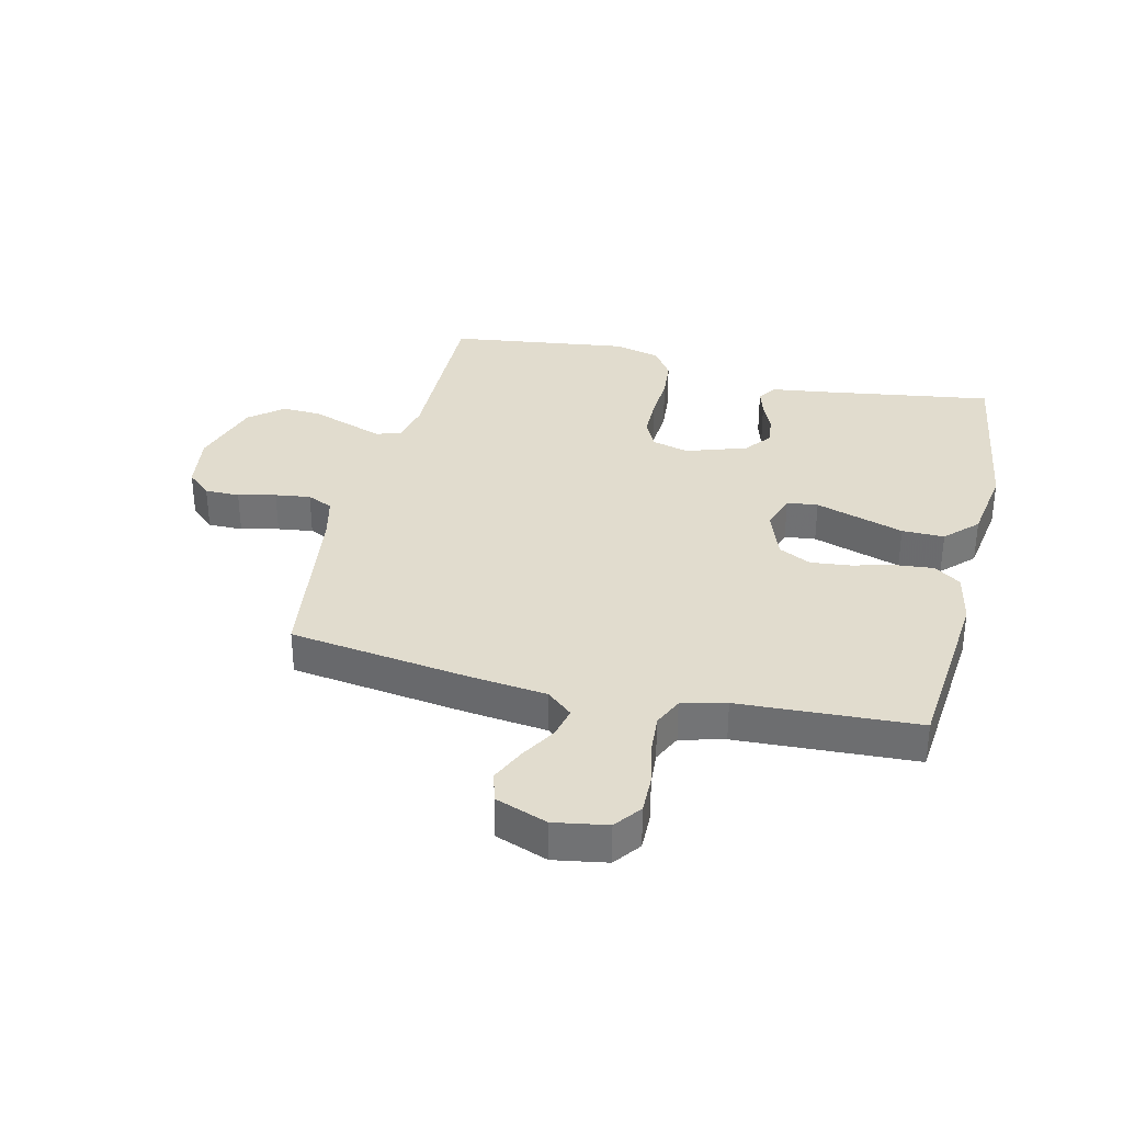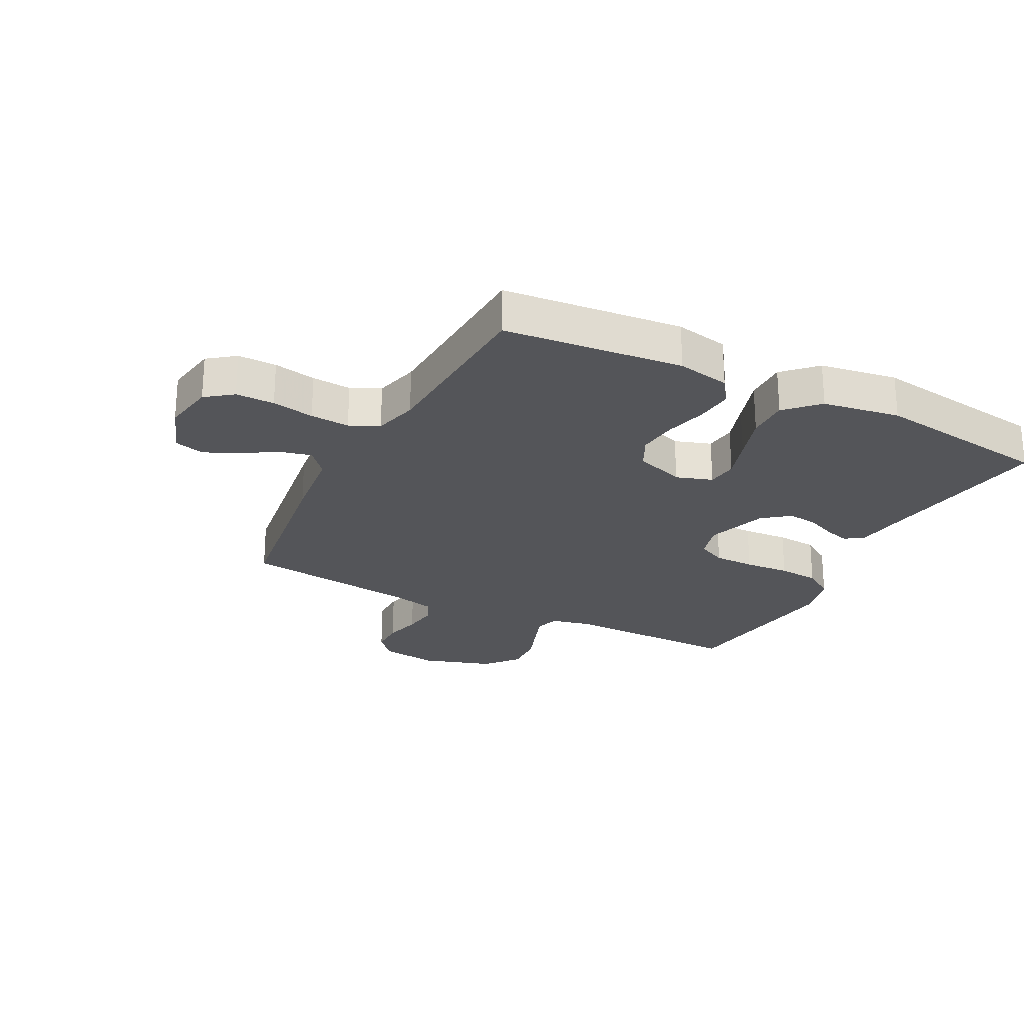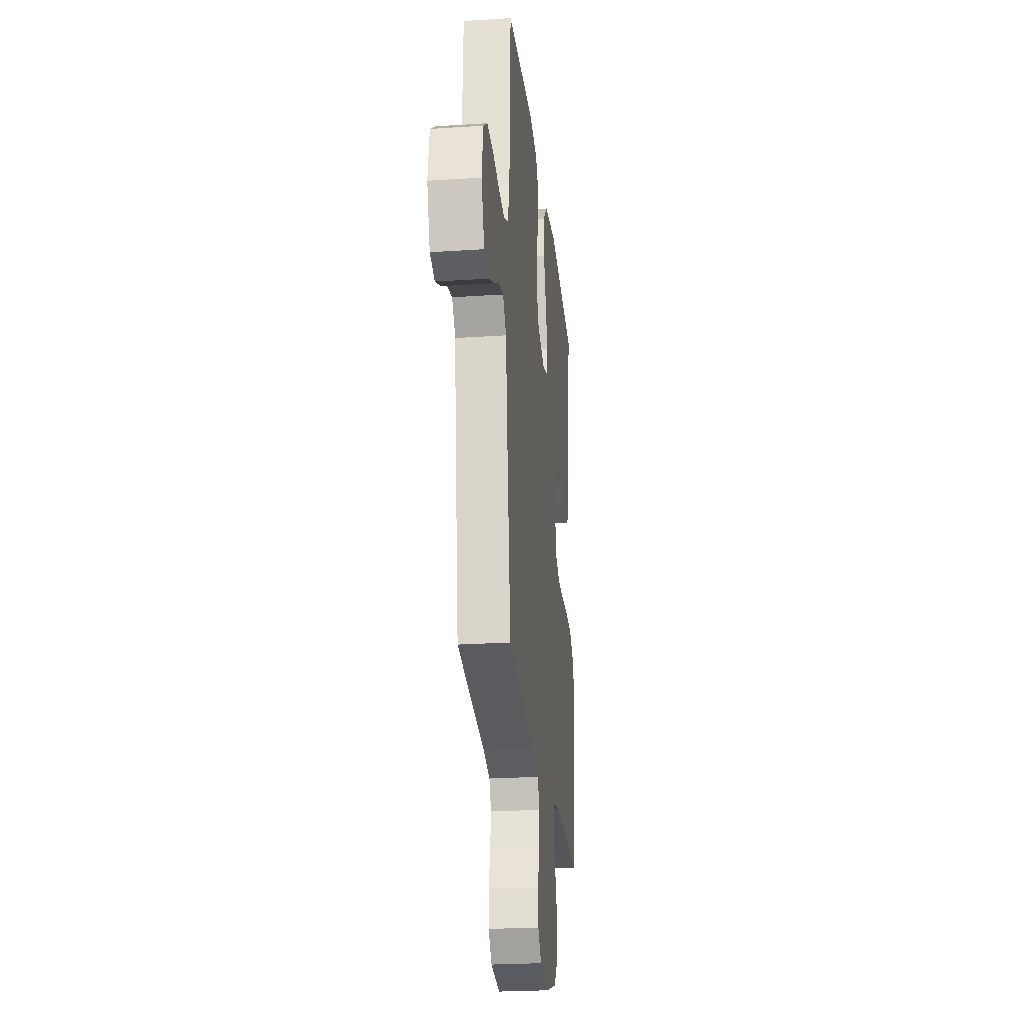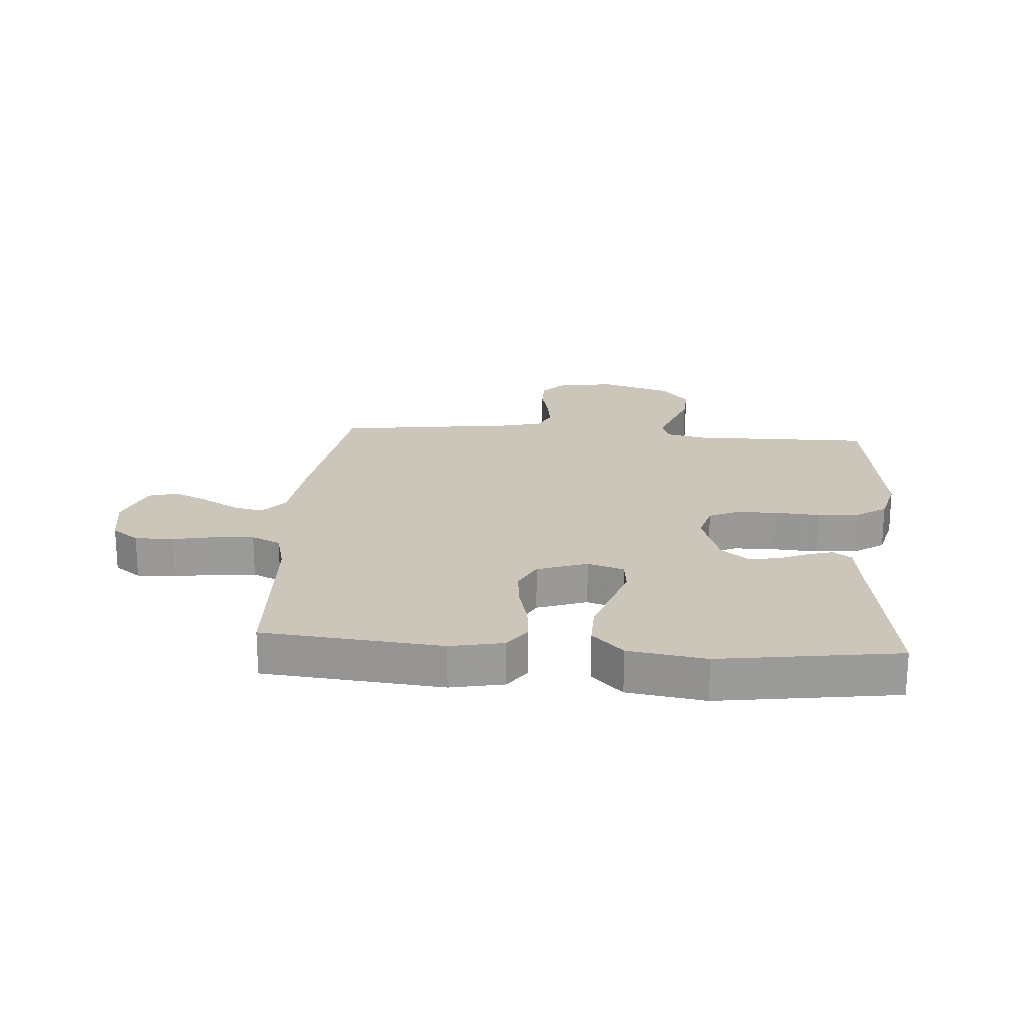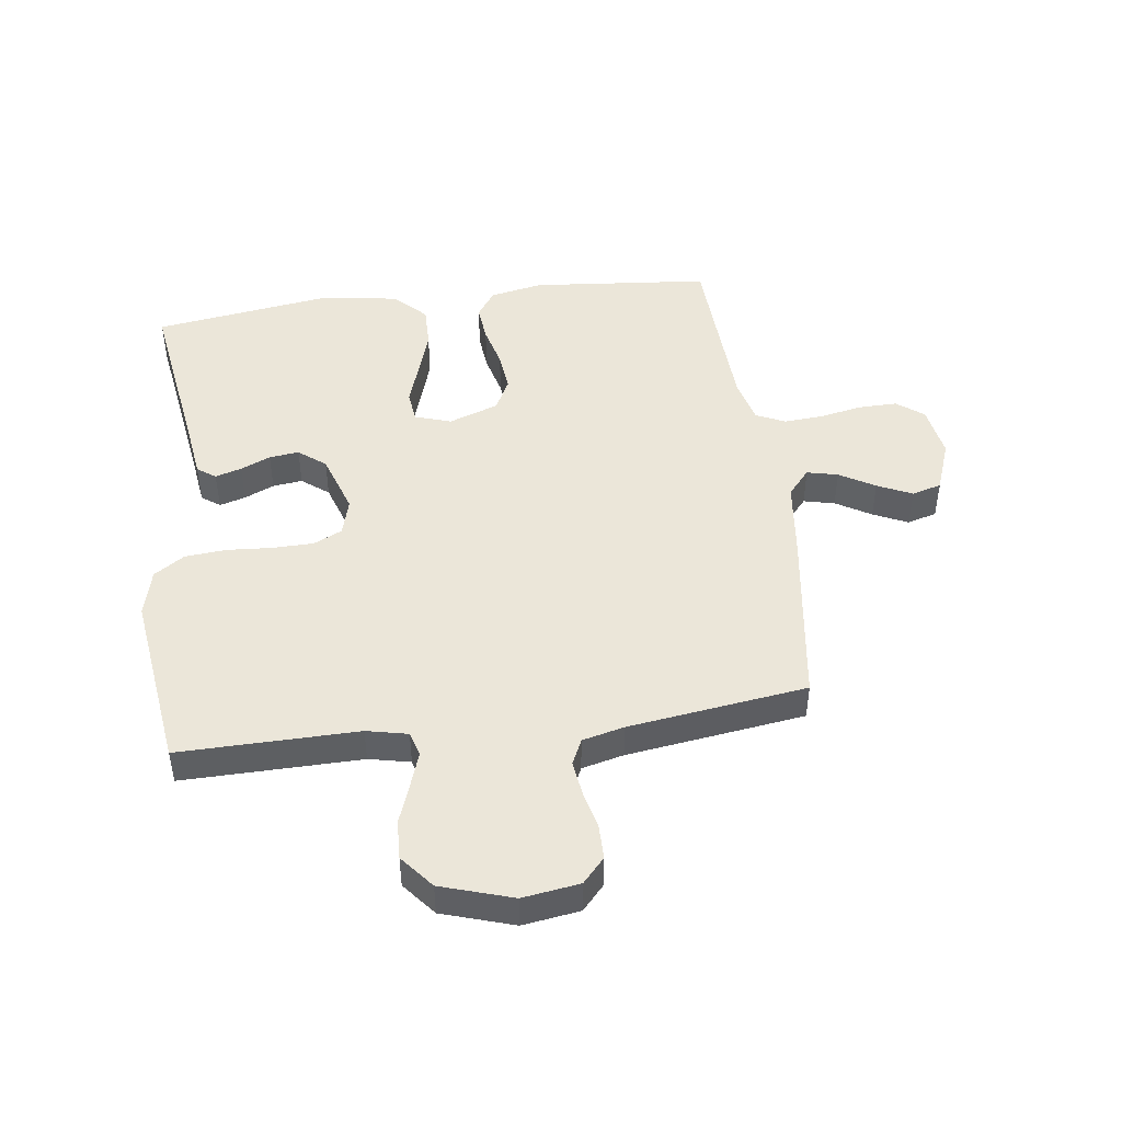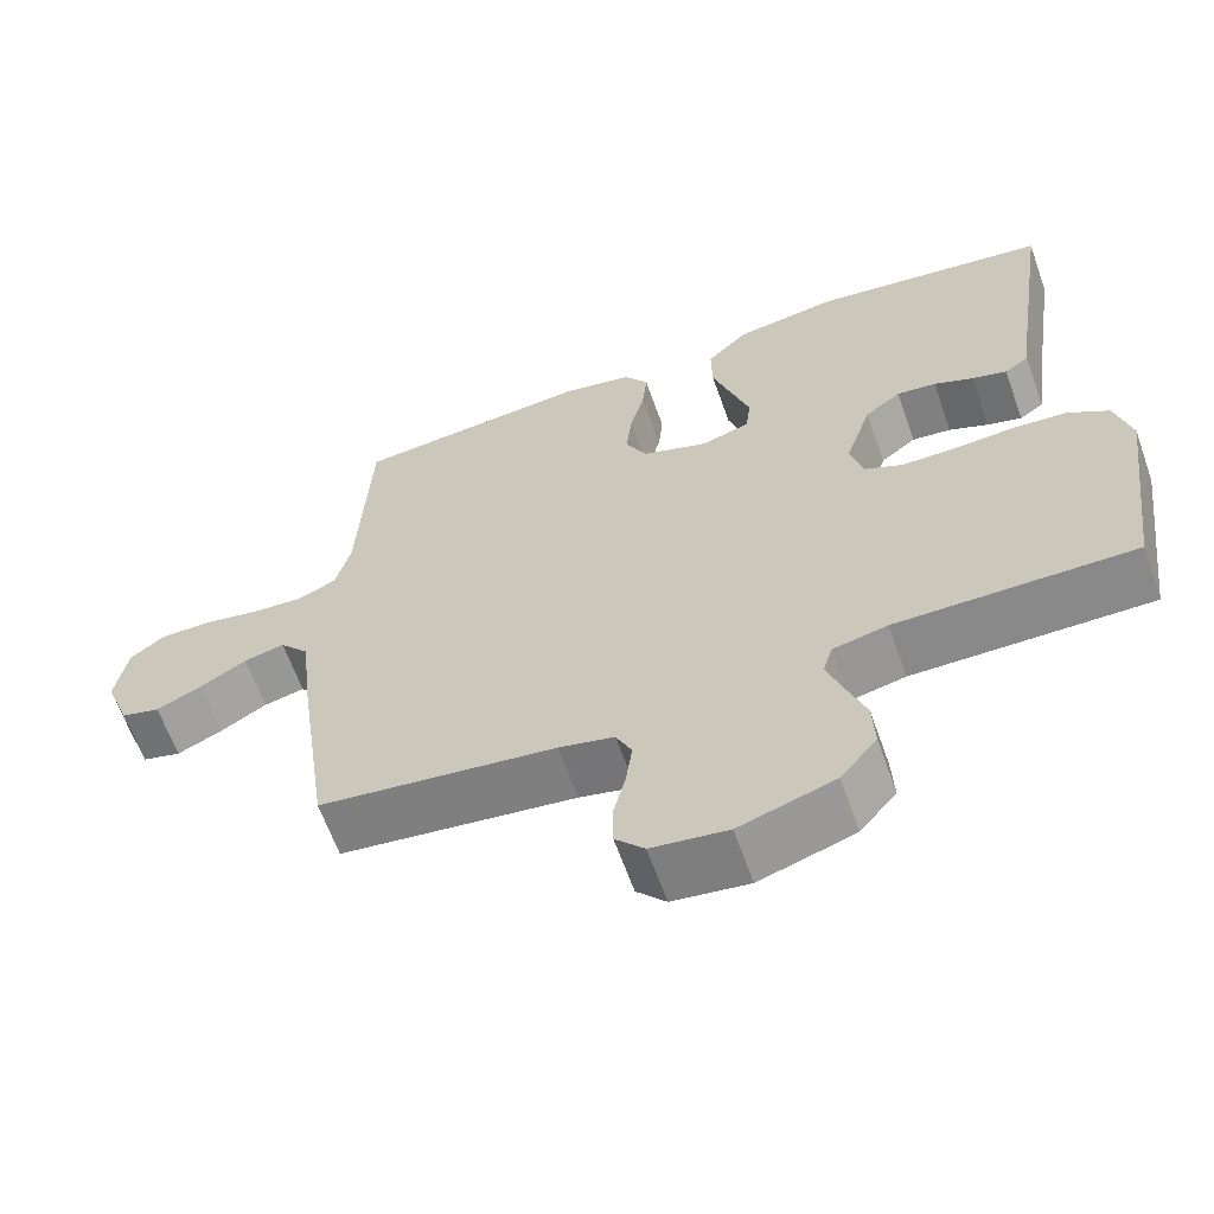
<metadata>
{"format":"obj","ext":"obj","renderer":"f3d","projection":"perspective","resolution":1024,"background":"white","views":[{"elev":34.0,"azim":-76.6,"up":"+Y"},{"elev":-24.6,"azim":-27.1,"up":"+Y"},{"elev":-25.2,"azim":-83.9,"up":"+Z"},{"elev":20.8,"azim":4.4,"up":"+Y"},{"elev":46.8,"azim":172.5,"up":"+Y"},{"elev":-63.5,"azim":19.6,"up":"+Z"}]}
</metadata>
<code>
v -0.5 0.07 0.5
v -0.2 0.07 0.528
v -0.111 0.07 0.51
v -0.08 0.07 0.465
v -0.086 0.07 0.402
v -0.104 0.07 0.331
v -0.111 0.07 0.264
v -0.084 0.07 0.21
v 0 0.07 0.18
v 0.061 0.07 0.2
v 0.067 0.07 0.252
v 0.044 0.07 0.323
v 0.019 0.07 0.401
v 0.018 0.07 0.472
v 0.07 0.07 0.524
v 0.2 0.07 0.544
v 0.5 0.07 0.5
v 0.455 0.07 0.2
v 0.444 0.07 0.118
v 0.413 0.07 0.096
v 0.369 0.07 0.109
v 0.319 0.07 0.131
v 0.269 0.07 0.137
v 0.224 0.07 0.102
v 0.19 0.07 0
v 0.207 0.07 -0.062
v 0.255 0.07 -0.085
v 0.324 0.07 -0.086
v 0.4 0.07 -0.081
v 0.469 0.07 -0.087
v 0.52 0.07 -0.121
v 0.54 0.07 -0.2
v 0.5 0.07 -0.5
v 0.2 0.07 -0.496
v 0.131 0.07 -0.511
v 0.119 0.07 -0.552
v 0.139 0.07 -0.61
v 0.163 0.07 -0.676
v 0.166 0.07 -0.742
v 0.12 0.07 -0.798
v 0 0.07 -0.836
v -0.096 0.07 -0.822
v -0.133 0.07 -0.781
v -0.133 0.07 -0.723
v -0.118 0.07 -0.66
v -0.11 0.07 -0.601
v -0.13 0.07 -0.558
v -0.2 0.07 -0.541
v -0.5 0.07 -0.5
v -0.542 0.07 -0.2
v -0.557 0.07 -0.07
v -0.594 0.07 -0.027
v -0.646 0.07 -0.039
v -0.705 0.07 -0.074
v -0.763 0.07 -0.101
v -0.813 0.07 -0.087
v -0.845 0.07 0
v -0.83 0.07 0.089
v -0.785 0.07 0.123
v -0.72 0.07 0.122
v -0.649 0.07 0.108
v -0.583 0.07 0.103
v -0.534 0.07 0.126
v -0.515 0.07 0.2
v -0.5 0 0.5
v -0.2 0 0.528
v -0.111 0 0.51
v -0.08 0 0.465
v -0.086 0 0.402
v -0.104 0 0.331
v -0.111 0 0.264
v -0.084 0 0.21
v 0 0 0.18
v 0.061 0 0.2
v 0.067 0 0.252
v 0.044 0 0.323
v 0.019 0 0.401
v 0.018 0 0.472
v 0.07 0 0.524
v 0.2 0 0.544
v 0.5 0 0.5
v 0.455 0 0.2
v 0.444 0 0.118
v 0.413 0 0.096
v 0.369 0 0.109
v 0.319 0 0.131
v 0.269 0 0.137
v 0.224 0 0.102
v 0.19 0 0
v 0.207 0 -0.062
v 0.255 0 -0.085
v 0.324 0 -0.086
v 0.4 0 -0.081
v 0.469 0 -0.087
v 0.52 0 -0.121
v 0.54 0 -0.2
v 0.5 0 -0.5
v 0.2 0 -0.496
v 0.131 0 -0.511
v 0.119 0 -0.552
v 0.139 0 -0.61
v 0.163 0 -0.676
v 0.166 0 -0.742
v 0.12 0 -0.798
v 0 0 -0.836
v -0.096 0 -0.822
v -0.133 0 -0.781
v -0.133 0 -0.723
v -0.118 0 -0.66
v -0.11 0 -0.601
v -0.13 0 -0.558
v -0.2 0 -0.541
v -0.5 0 -0.5
v -0.542 0 -0.2
v -0.557 0 -0.07
v -0.594 0 -0.027
v -0.646 0 -0.039
v -0.705 0 -0.074
v -0.763 0 -0.101
v -0.813 0 -0.087
v -0.845 0 0
v -0.83 0 0.089
v -0.785 0 0.123
v -0.72 0 0.122
v -0.649 0 0.108
v -0.583 0 0.103
v -0.534 0 0.126
v -0.515 0 0.2
f 58 59 60 61
f 58 61 62
f 57 58 62
f 56 57 62
f 53 54 55 56
f 53 56 62 63
f 48 49 50 51
f 47 48 51
f 47 51 52
f 42 43 44 45
f 42 45 46
f 41 42 46
f 40 41 46 47
f 37 38 39 40
f 36 37 40 47
f 31 32 33 34
f 31 34 35
f 28 29 30 31
f 27 28 31 35
f 26 27 35 36
f 19 20 21 22
f 18 19 22 23
f 17 18 23
f 16 17 23 24
f 11 12 13 14
f 11 14 15 16
f 3 4 5 6
f 3 6 7
f 64 1 2 3
f 63 64 3 7
f 52 53 63 7
f 25 26 36 47
f 10 11 16 24
f 9 10 24 25
f 8 9 25 47
f 7 8 47 52
f 125 124 123 122
f 126 125 122
f 126 122 121
f 126 121 120
f 120 119 118 117
f 127 126 120 117
f 115 114 113 112
f 115 112 111
f 116 115 111
f 109 108 107 106
f 110 109 106
f 110 106 105
f 111 110 105 104
f 104 103 102 101
f 111 104 101 100
f 98 97 96 95
f 99 98 95
f 95 94 93 92
f 99 95 92 91
f 100 99 91 90
f 86 85 84 83
f 87 86 83 82
f 87 82 81
f 88 87 81 80
f 78 77 76 75
f 80 79 78 75
f 70 69 68 67
f 71 70 67
f 67 66 65 128
f 71 67 128 127
f 71 127 117 116
f 111 100 90 89
f 88 80 75 74
f 89 88 74 73
f 111 89 73 72
f 116 111 72 71
f 1 65 66 2
f 2 66 67 3
f 3 67 68 4
f 4 68 69 5
f 5 69 70 6
f 6 70 71 7
f 7 71 72 8
f 8 72 73 9
f 9 73 74 10
f 10 74 75 11
f 11 75 76 12
f 12 76 77 13
f 13 77 78 14
f 14 78 79 15
f 15 79 80 16
f 16 80 81 17
f 17 81 82 18
f 18 82 83 19
f 19 83 84 20
f 20 84 85 21
f 21 85 86 22
f 22 86 87 23
f 23 87 88 24
f 24 88 89 25
f 25 89 90 26
f 26 90 91 27
f 27 91 92 28
f 28 92 93 29
f 29 93 94 30
f 30 94 95 31
f 31 95 96 32
f 32 96 97 33
f 33 97 98 34
f 34 98 99 35
f 35 99 100 36
f 36 100 101 37
f 37 101 102 38
f 38 102 103 39
f 39 103 104 40
f 40 104 105 41
f 41 105 106 42
f 42 106 107 43
f 43 107 108 44
f 44 108 109 45
f 45 109 110 46
f 46 110 111 47
f 47 111 112 48
f 48 112 113 49
f 49 113 114 50
f 50 114 115 51
f 51 115 116 52
f 52 116 117 53
f 53 117 118 54
f 54 118 119 55
f 55 119 120 56
f 56 120 121 57
f 57 121 122 58
f 58 122 123 59
f 59 123 124 60
f 60 124 125 61
f 61 125 126 62
f 62 126 127 63
f 63 127 128 64
f 64 128 65 1

</code>
